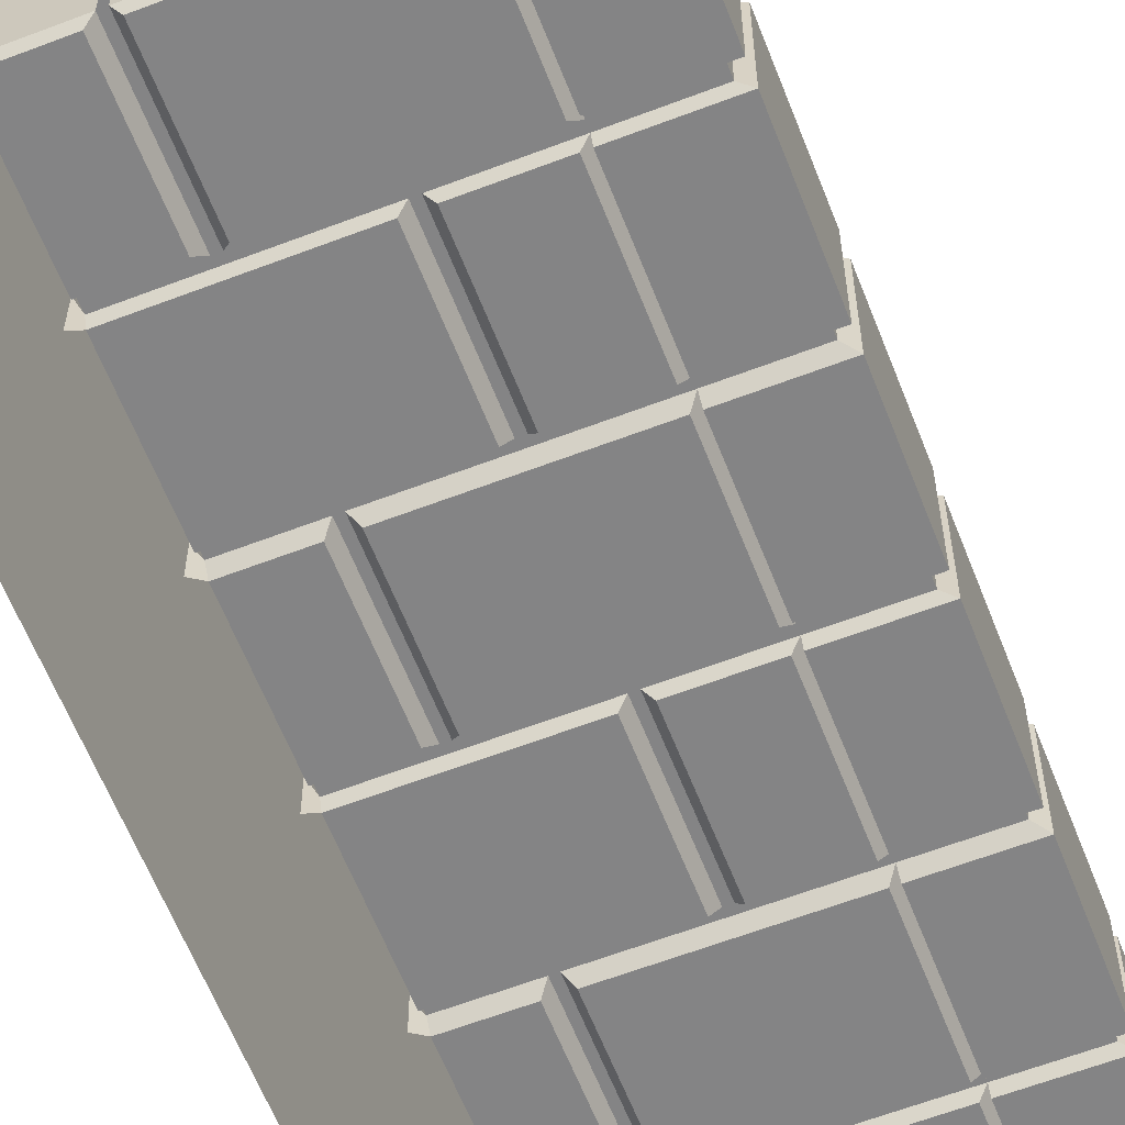
<metadata>
{"format":"obj","ext":"obj","renderer":"f3d","projection":"perspective","resolution":1024,"background":"white","views":[{"elev":-61.5,"azim":21.3,"up":"+Z"}]}
</metadata>
<code>
v -0.3047 -2.289 0.5
v -0.3047 -2.289 -0.5
v -0.3047 0 -0.5
v -0.3047 0 0.5
v -0.2812 -1.625 0.5
v -0.2812 -1.625 -0.0625
v -0.2812 -1.336 -0.0625
v -0.2812 -1.336 0.5
v -0.3047 -1.641 0.5
v -0.3047 -1.641 -0.07812
v -0.3047 -1.32 -0.07812
v -0.2812 -1.625 -0.1094
v -0.2812 -1.625 -0.3125
v -0.2812 -1.336 -0.3125
v -0.2812 -1.336 -0.1094
v -0.3047 -1.32 -0.09375
v -0.3047 -1.641 -0.09375
v -0.3047 -1.641 -0.3281
v -0.3047 -1.32 -0.3281
v -0.2812 -1.625 -0.3594
v -0.2812 -1.625 -0.5
v -0.2812 -1.336 -0.5
v -0.2812 -1.336 -0.3594
v -0.3047 -1.32 -0.3438
v -0.3047 -1.641 -0.3438
v -0.3047 -1.641 -0.5
v -0.2812 -1.664 0.25
v -0.2812 -1.664 0.5
v -0.2812 -1.961 0.5
v -0.2812 -1.961 0.25
v -0.3047 -1.969 0.2344
v -0.3047 -1.656 0.2344
v -0.3047 -1.969 0.5
v -0.2812 -1.664 -0.5
v -0.2812 -1.664 -0.3594
v -0.2812 -1.961 -0.3594
v -0.2812 -1.961 -0.5
v -0.3047 -1.969 -0.5
v -0.3047 -1.969 -0.3438
v -0.3047 -1.656 -0.3438
v -0.2812 -1.664 -0.3125
v -0.2812 -1.664 0.2031
v -0.2812 -1.961 0.2031
v -0.2812 -1.961 -0.3125
v -0.3047 -1.969 -0.3281
v -0.3047 -1.656 -0.3281
v -0.3047 -1.656 0.2188
v -0.3047 -1.969 0.2188
v -0.2812 -1 0.25
v -0.2812 -1 0.5
v -0.2812 -1.297 0.5
v -0.2812 -1.297 0.25
v -0.3047 -1.305 0.2344
v -0.3047 -0.9922 0.2344
v -0.3047 -1.305 0.5
v -0.2812 -1 -0.5
v -0.2812 -1 -0.3594
v -0.2812 -1.297 -0.3594
v -0.2812 -1.297 -0.5
v -0.3047 -1.305 -0.5
v -0.3047 -1.305 -0.3438
v -0.3047 -0.9922 -0.3438
v -0.2812 -1 -0.3125
v -0.2812 -1 0.2031
v -0.2812 -1.297 0.2031
v -0.2812 -1.297 -0.3125
v -0.3047 -1.305 -0.3281
v -0.3047 -0.9922 -0.3281
v -0.3047 -0.9922 0.2188
v -0.3047 -1.305 0.2188
v -0.2812 -0.9609 0.5
v -0.2812 -0.9609 -0.0625
v -0.2812 -0.6641 -0.0625
v -0.2812 -0.6641 0.5
v -0.3047 -0.9766 0.5
v -0.3047 -0.9766 -0.07812
v -0.3047 -0.6562 -0.07812
v -0.2812 -0.9609 -0.1094
v -0.2812 -0.9609 -0.3125
v -0.2812 -0.6641 -0.3125
v -0.2812 -0.6641 -0.1094
v -0.3047 -0.6562 -0.09375
v -0.3047 -0.9766 -0.09375
v -0.3047 -0.9766 -0.3281
v -0.3047 -0.6562 -0.3281
v -0.2812 -0.9609 -0.3594
v -0.2812 -0.9609 -0.5
v -0.2812 -0.6641 -0.5
v -0.2812 -0.6641 -0.3594
v -0.3047 -0.6562 -0.3438
v -0.3047 -0.9766 -0.3438
v -0.3047 -0.9766 -0.5
v -0.2812 -0.3359 0.25
v -0.2812 -0.3359 0.5
v -0.2812 -0.6328 0.5
v -0.2812 -0.6328 0.25
v -0.3047 -0.6406 0.2344
v -0.3047 -0.3281 0.2344
v -0.3047 -0.6406 0.5
v -0.2812 -0.3359 -0.5
v -0.2812 -0.3359 -0.3594
v -0.2812 -0.6328 -0.3594
v -0.2812 -0.6328 -0.5
v -0.3047 -0.6406 -0.5
v -0.3047 -0.6406 -0.3438
v -0.3047 -0.3281 -0.3438
v -0.2812 -0.3359 -0.3125
v -0.2812 -0.3359 0.2031
v -0.2812 -0.6328 0.2031
v -0.2812 -0.6328 -0.3125
v -0.3047 -0.6406 -0.3281
v -0.3047 -0.3281 -0.3281
v -0.3047 -0.3281 0.2188
v -0.3047 -0.6406 0.2188
v -0.2812 -0.2969 0.5
v -0.2812 -0.2969 -0.0625
v -0.2812 -0.01562 -0.0625
v -0.2812 -0.01562 0.5
v -0.3047 -0.3125 0.5
v -0.3047 -0.3125 -0.07812
v -0.3047 0 -0.07812
v -0.2812 -0.2969 -0.1094
v -0.2812 -0.2969 -0.3125
v -0.2812 -0.01562 -0.3125
v -0.2812 -0.01562 -0.1094
v -0.3047 0 -0.09375
v -0.3047 -0.3125 -0.09375
v -0.3047 -0.3125 -0.3281
v -0.3047 0 -0.3281
v -0.2812 -0.2969 -0.3594
v -0.2812 -0.2969 -0.5
v -0.2812 -0.01562 -0.5
v -0.2812 -0.01562 -0.3594
v -0.3047 0 -0.3438
v -0.3047 -0.3125 -0.3438
v -0.3047 -0.3125 -0.5
v -0.5 -2.289 0.5
v -0.5 -2.289 -0.5
v -0.5 -0.125 -0.5
v -0.5 -0.125 0.5
v -0.5 0 0.5
v -0.5 0 -0.5
v -0.5 -0.1641 -0.5
v -0.5 -0.1641 0.5
v -0.5 -1.195 -0.5
v -0.5 -1.195 0.5
v -0.5 -1.07 0.5
v -0.5 -1.07 -0.5
v -0.5 -1.031 0.5
v -0.5 -1.031 -0.5
v -0.5 -1.234 -0.5
v -0.5 -1.234 0.5
v -0.2812 -2.281 0.5
v -0.2812 -2.281 -0.0625
v -0.2812 -2 -0.0625
v -0.2812 -2 0.5
v -0.3047 -2.289 -0.07812
v -0.3047 -1.984 -0.07812
v -0.2812 -2.281 -0.1094
v -0.2812 -2.281 -0.3125
v -0.2812 -2 -0.3125
v -0.2812 -2 -0.1094
v -0.3047 -1.984 -0.09375
v -0.3047 -2.289 -0.09375
v -0.3047 -2.289 -0.3281
v -0.3047 -1.984 -0.3281
v -0.2812 -2.281 -0.3594
v -0.2812 -2.281 -0.5
v -0.2812 -2 -0.5
v -0.2812 -2 -0.3594
v -0.3047 -1.984 -0.3438
v -0.3047 -2.289 -0.3438
v -0.2812 -2 -0.4922
v -0.2812 -2.281 -0.4922
v -0.2812 -2.289 -0.4766
v -0.2812 -1.969 -0.4766
v -0.2812 -2.289 -0.3828
v -0.2812 -1.969 -0.3828
v -0.2812 -1.641 -0.4766
v -0.2812 -1.664 -0.4922
v -0.2812 -1.961 -0.4922
v -0.2812 -1.336 -0.4922
v -0.2812 -1.625 -0.4922
v -0.2812 -1.305 -0.4766
v -0.2812 -1.641 -0.3828
v -0.2812 -1.305 -0.3828
v -0.2812 -0.9766 -0.4766
v -0.2812 -1 -0.4922
v -0.2812 -1.297 -0.4922
v -0.2812 -0.6641 -0.4922
v -0.2812 -0.9609 -0.4922
v -0.2812 -0.6406 -0.4766
v -0.2812 -0.9766 -0.3828
v -0.2812 -0.6406 -0.3828
v -0.2812 -0.3359 -0.4766
v -0.2812 -0.3359 -0.4922
v -0.2812 -0.6328 -0.4922
v -0.2812 -0.3125 -0.4766
v -0.2812 -0.3359 -0.3828
v -0.2812 -0.3125 -0.3828
v -0.2812 0 -0.4766
v -0.2812 -0.02344 -0.4922
v -0.2812 -0.3047 -0.4922
v -0.2812 0 -0.3828
v 0.5 -1.336 -0.25
v 0.3125 -1.336 -0.25
v 0.3125 -1.625 -0.25
v 0.5 -1.625 -0.25
v 0.5 -1.336 -0.5
v 0.5 -1.625 -0.5
v 0.3125 -1.336 -0.5
v 0.3125 -1.625 -0.5
v 0.4766 -1.641 -0.4766
v 0.3125 -1.641 -0.4766
v 0.3125 -1.641 -0.25
v 0.4766 -1.641 -0.25
v 0.3125 -1.961 -0.25
v 0.5 -1.961 -0.25
v 0.5 -1.664 -0.25
v 0.3125 -1.664 -0.25
v 0.4766 -1.969 -0.25
v 0.3125 -1.969 -0.25
v 0.3125 -1.297 -0.25
v 0.5 -1.297 -0.25
v 0.5 -1 -0.25
v 0.3125 -1 -0.25
v 0.4766 -1.305 -0.25
v 0.3125 -1.305 -0.25
v 0.5 -0.6641 -0.25
v 0.3125 -0.6641 -0.25
v 0.3125 -0.9609 -0.25
v 0.5 -0.9609 -0.25
v 0.5 -0.6641 -0.5
v 0.5 -0.9609 -0.5
v 0.3125 -0.6641 -0.5
v 0.3125 -0.9609 -0.5
v 0.4766 -0.9766 -0.4766
v 0.3125 -0.9766 -0.4766
v 0.3125 -0.9766 -0.25
v 0.4766 -0.9766 -0.25
v 0.3125 -0.6328 -0.25
v 0.5 -0.6328 -0.25
v 0.5 -0.3359 -0.25
v 0.3125 -0.3359 -0.25
v 0.4766 -0.6406 -0.25
v 0.3125 -0.6406 -0.25
v 0.5 -0.01562 -0.25
v 0.3125 -0.01562 -0.25
v 0.3125 -0.2969 -0.25
v 0.5 -0.2969 -0.25
v 0.5 -0.01562 -0.5
v 0.5 -0.2969 -0.5
v 0.3125 -0.01562 -0.5
v 0.3125 -0.2969 -0.5
v 0.4766 -0.3125 -0.4766
v 0.3125 -0.3125 -0.4766
v 0.3125 -0.3125 -0.25
v 0.4766 -0.3125 -0.25
v 0.5 -2 -0.25
v 0.3125 -2 -0.25
v 0.3125 -2.492 -0.25
v 0.5 -2.492 -0.25
v 0.5 -2 -0.5
v 0.5 -2.492 -0.5
v 0.3125 -2 -0.5
v 0.3125 -2.492 -0.5
v 0.4766 -2.5 -0.4766
v 0.3125 -2.5 -0.4766
v 0.4766 -2.5 -0.25
v 0.3125 -2.5 -0.25
v 0.3125 0 -0.25
v 0.3125 0 -0.4766
v 0.4766 0 -0.4766
v 0.4766 0 -0.25
v 0.4766 -1.328 -0.25
v 0.5 -1.961 -0.5
v 0.5 -1.664 -0.5
v 0.4766 -1.969 -0.4766
v 0.3125 -1.969 -0.4766
v 0.3125 -1.961 -0.5
v 0.3125 -1.664 -0.5
v 0.5 -1.297 -0.5
v 0.5 -1 -0.5
v 0.4766 -1.305 -0.4766
v 0.3125 -1.305 -0.4766
v 0.3125 -1.297 -0.5
v 0.3125 -1 -0.5
v 0.4766 -0.6562 -0.25
v 0.5 -0.6328 -0.5
v 0.5 -0.3359 -0.5
v 0.4766 -0.6406 -0.4766
v 0.3125 -0.6406 -0.4766
v 0.3125 -0.6328 -0.5
v 0.3125 -0.3359 -0.5
v 0.4766 -1.992 -0.25
v 0.4766 -1.656 -0.25
v 0.4766 -0.9844 -0.25
v 0.4766 -0.3203 -0.25
v 0.3125 -2.289 -0.4766
v -0.2812 -2.289 -0.3125
v 0.3125 -2.289 -0.3125
v 0.3125 0 -0.3125
v -0.2812 0 -0.3125
v 0.2969 -1.328 -0.2891
v -0.09375 -1.328 -0.2891
v -0.09375 -1.625 -0.2891
v 0.2969 -1.625 -0.2891
v 0.3125 -1.641 -0.3125
v 0.3125 -1.32 -0.3125
v -0.1094 -1.641 -0.3125
v -0.1094 -1.32 -0.3125
v -0.1406 -1.328 -0.2891
v -0.2812 -1.328 -0.2891
v -0.2812 -1.625 -0.2891
v -0.1406 -1.625 -0.2891
v -0.125 -1.641 -0.3125
v -0.125 -1.32 -0.3125
v -0.2812 -1.641 -0.3125
v -0.2812 -1.961 -0.2891
v 0.08594 -1.961 -0.2891
v 0.08594 -1.664 -0.2891
v -0.2812 -1.664 -0.2891
v 0.1016 -1.969 -0.3125
v 0.1016 -1.656 -0.3125
v -0.2812 -1.969 -0.3125
v 0.1328 -1.961 -0.2891
v 0.2969 -1.961 -0.2891
v 0.2969 -1.664 -0.2891
v 0.1328 -1.664 -0.2891
v 0.1172 -1.656 -0.3125
v 0.1172 -1.969 -0.3125
v 0.3125 -1.969 -0.3125
v 0.3125 -1.656 -0.3125
v -0.2812 -1.297 -0.2891
v 0.08594 -1.297 -0.2891
v 0.08594 -1 -0.2891
v -0.2812 -1 -0.2891
v 0.1016 -1.305 -0.3125
v 0.1016 -0.9922 -0.3125
v -0.2812 -1.305 -0.3125
v 0.1328 -1.297 -0.2891
v 0.2969 -1.297 -0.2891
v 0.2969 -1 -0.2891
v 0.1328 -1 -0.2891
v 0.1172 -0.9922 -0.3125
v 0.1172 -1.305 -0.3125
v 0.3125 -1.305 -0.3125
v 0.3125 -0.9922 -0.3125
v 0.2969 -0.6641 -0.2891
v -0.09375 -0.6641 -0.2891
v -0.09375 -0.9609 -0.2891
v 0.2969 -0.9609 -0.2891
v 0.3125 -0.9688 -0.3125
v 0.3125 -0.6562 -0.3125
v -0.1094 -0.9688 -0.3125
v -0.1094 -0.6562 -0.3125
v -0.1406 -0.6641 -0.2891
v -0.2812 -0.6641 -0.2891
v -0.2812 -0.9609 -0.2891
v -0.1406 -0.9609 -0.2891
v -0.125 -0.9688 -0.3125
v -0.125 -0.6562 -0.3125
v -0.2812 -0.9688 -0.3125
v -0.2812 -0.6328 -0.2891
v 0.08594 -0.6328 -0.2891
v 0.08594 -0.3359 -0.2891
v -0.2812 -0.3359 -0.2891
v 0.1016 -0.6406 -0.3125
v 0.1016 -0.3281 -0.3125
v -0.2812 -0.6406 -0.3125
v 0.1328 -0.6328 -0.2891
v 0.2969 -0.6328 -0.2891
v 0.2969 -0.3359 -0.2891
v 0.1328 -0.3359 -0.2891
v 0.1172 -0.3281 -0.3125
v 0.1172 -0.6406 -0.3125
v 0.3125 -0.6406 -0.3125
v 0.3125 -0.3281 -0.3125
v 0.2969 -0.007812 -0.2891
v -0.09375 -0.007812 -0.2891
v -0.09375 -0.2969 -0.2891
v 0.2969 -0.2969 -0.2891
v 0.3125 -0.3125 -0.3125
v -0.1094 -0.3125 -0.3125
v -0.1094 0 -0.3125
v -0.1406 -0.007812 -0.2891
v -0.2812 -0.007812 -0.2891
v -0.2812 -0.2969 -0.2891
v -0.1406 -0.2969 -0.2891
v -0.125 -0.3125 -0.3125
v -0.125 0 -0.3125
v -0.2812 -0.3125 -0.3125
v 0.2969 -2 -0.2891
v -0.09375 -2 -0.2891
v -0.09375 -2.281 -0.2891
v 0.2969 -2.281 -0.2891
v 0.3125 -1.984 -0.3125
v -0.1094 -2.289 -0.3125
v -0.1094 -1.984 -0.3125
v -0.1406 -2 -0.2891
v -0.2812 -2 -0.2891
v -0.2812 -2.281 -0.2891
v -0.1406 -2.281 -0.2891
v -0.125 -2.289 -0.3125
v -0.125 -1.984 -0.3125
v 0.2969 -1.625 -0.5
v -0.09375 -1.625 -0.5
v -0.09375 -1.336 -0.5
v 0.2969 -1.336 -0.5
v 0.3125 -1.32 -0.4766
v -0.1094 -1.641 -0.4766
v -0.1094 -1.32 -0.4766
v -0.1406 -1.625 -0.5
v -0.1406 -1.336 -0.5
v -0.125 -1.32 -0.4766
v -0.125 -1.641 -0.4766
v 0.08594 -1.664 -0.5
v 0.08594 -1.961 -0.5
v 0.1016 -1.969 -0.4766
v 0.1016 -1.656 -0.4766
v 0.1328 -1.664 -0.5
v 0.2969 -1.664 -0.5
v 0.2969 -1.961 -0.5
v 0.1328 -1.961 -0.5
v 0.1172 -1.969 -0.4766
v 0.1172 -1.656 -0.4766
v 0.3125 -1.656 -0.4766
v 0.08594 -1 -0.5
v 0.08594 -1.297 -0.5
v 0.1016 -1.305 -0.4766
v 0.1016 -0.9922 -0.4766
v 0.1328 -1 -0.5
v 0.2969 -1 -0.5
v 0.2969 -1.297 -0.5
v 0.1328 -1.297 -0.5
v 0.1172 -1.305 -0.4766
v 0.1172 -0.9922 -0.4766
v 0.3125 -0.9922 -0.4766
v 0.2969 -0.9609 -0.5
v -0.09375 -0.9609 -0.5
v -0.09375 -0.6641 -0.5
v 0.2969 -0.6641 -0.5
v 0.3125 -0.6562 -0.4766
v -0.1094 -0.9766 -0.4766
v -0.1094 -0.6562 -0.4766
v -0.1406 -0.9609 -0.5
v -0.1406 -0.6641 -0.5
v -0.125 -0.6562 -0.4766
v -0.125 -0.9766 -0.4766
v 0.08594 -0.3359 -0.5
v 0.08594 -0.6328 -0.5
v 0.1016 -0.6406 -0.4766
v 0.1016 -0.3281 -0.4766
v 0.1328 -0.3359 -0.5
v 0.2969 -0.3359 -0.5
v 0.2969 -0.6328 -0.5
v 0.1328 -0.6328 -0.5
v 0.1172 -0.6406 -0.4766
v 0.1172 -0.3281 -0.4766
v 0.3125 -0.3281 -0.4766
v 0.2969 -0.2969 -0.5
v -0.09375 -0.2969 -0.5
v -0.09375 -0.01562 -0.5
v 0.2969 -0.01562 -0.5
v -0.1094 -0.3125 -0.4766
v -0.1094 0 -0.4766
v -0.1406 -0.2969 -0.5
v -0.1406 -0.01562 -0.5
v -0.125 0 -0.4766
v -0.125 -0.3125 -0.4766
v 0.2969 -2.281 -0.5
v -0.09375 -2.281 -0.5
v -0.09375 -2 -0.5
v 0.2969 -2 -0.5
v 0.3125 -1.984 -0.4766
v -0.1094 -2.289 -0.4766
v -0.1094 -1.984 -0.4766
v -0.1406 -2.281 -0.5
v -0.1406 -2 -0.5
v -0.125 -1.984 -0.4766
v -0.125 -2.289 -0.4766
f 1 2 3
f 1 3 4
f 63 64 65
f 63 65 66
f 63 66 67
f 63 67 68
f 65 64 69
f 65 69 70
f 65 70 67
f 65 67 66
f 153 156 33
f 153 33 1
f 173 174 175
f 173 175 176
f 176 175 177
f 176 177 178
f 176 178 179
f 176 179 180
f 176 180 181
f 182 183 179
f 182 179 184
f 184 179 185
f 184 185 186
f 184 186 187
f 184 187 188
f 184 188 189
f 198 200 201
f 198 201 202
f 198 202 203
f 178 177 167
f 178 167 170
f 185 178 36
f 185 36 35
f 186 185 20
f 186 20 23
f 193 186 58
f 193 58 57
f 204 200 130
f 204 130 133
f 178 185 179
f 186 193 187
f 200 204 201
f 299 175 201
f 299 201 272
f 300 301 302
f 300 302 303
f 5 6 7
f 5 7 8
f 6 5 9
f 6 9 10
f 6 10 7
f 7 10 11
f 12 13 14
f 12 14 15
f 12 15 16
f 12 16 17
f 12 17 13
f 13 17 18
f 13 18 14
f 14 18 19
f 20 21 22
f 20 22 23
f 20 23 24
f 20 24 25
f 20 25 21
f 21 25 26
f 78 79 80
f 78 80 81
f 78 81 82
f 78 82 83
f 78 83 79
f 79 83 84
f 79 84 80
f 80 84 85
f 122 123 124
f 122 124 125
f 122 125 126
f 122 126 127
f 122 127 123
f 123 127 128
f 123 128 124
f 124 128 129
f 137 138 2
f 137 2 1
f 159 160 161
f 159 161 162
f 159 162 163
f 159 163 164
f 159 164 160
f 160 164 165
f 160 165 161
f 161 165 166
f 190 191 187
f 190 187 192
f 192 187 193
f 192 193 194
f 194 193 86
f 194 86 89
f 205 206 207
f 205 207 208
f 205 208 209
f 209 208 210
f 209 210 211
f 211 210 212
f 212 210 213
f 212 213 214
f 215 216 208
f 215 208 207
f 216 213 210
f 216 210 208
f 216 208 205
f 216 205 275
f 304 305 306
f 304 306 307
f 304 307 308
f 304 308 309
f 310 308 307
f 310 307 306
f 310 306 311
f 311 306 305
f 312 313 314
f 312 314 315
f 312 315 316
f 312 316 317
f 318 316 315
f 318 315 314
f 349 350 351
f 349 351 352
f 349 352 353
f 349 353 354
f 355 353 352
f 355 352 351
f 355 351 356
f 356 351 350
f 379 380 381
f 379 381 382
f 379 382 383
f 379 383 302
f 384 383 382
f 384 382 381
f 384 381 385
f 385 381 380
f 393 394 395
f 393 395 396
f 393 396 301
f 393 301 397
f 398 301 396
f 398 396 395
f 398 395 399
f 399 395 394
f 406 407 408
f 406 408 409
f 406 409 410
f 406 410 214
f 406 214 407
f 407 214 411
f 407 411 408
f 408 411 412
f 413 21 22
f 413 22 414
f 413 414 415
f 413 415 416
f 413 416 21
f 21 416 179
f 439 440 441
f 439 441 442
f 439 442 443
f 439 443 238
f 439 238 440
f 440 238 444
f 440 444 441
f 441 444 445
f 461 462 463
f 461 463 464
f 461 464 272
f 461 272 256
f 461 256 462
f 462 256 465
f 462 465 463
f 463 465 466
f 471 472 473
f 471 473 474
f 471 474 475
f 471 475 299
f 471 299 472
f 472 299 476
f 472 476 473
f 473 476 477
f 301 398 476
f 301 476 299
f 27 28 29
f 27 29 30
f 27 30 31
f 27 31 32
f 31 30 29
f 31 29 33
f 34 35 36
f 34 36 37
f 37 36 38
f 38 36 39
f 39 36 40
f 40 36 35
f 107 108 109
f 107 109 110
f 107 110 111
f 107 111 112
f 109 108 113
f 109 113 114
f 109 114 111
f 109 111 110
f 115 116 117
f 115 117 118
f 116 115 119
f 116 119 120
f 116 120 117
f 117 120 121
f 130 131 132
f 130 132 133
f 130 133 134
f 130 134 135
f 130 135 131
f 131 135 136
f 196 195 198
f 198 195 199
f 198 199 200
f 199 101 200
f 217 218 219
f 217 219 220
f 221 218 217
f 221 217 222
f 247 248 249
f 247 249 250
f 247 250 251
f 251 250 252
f 251 252 253
f 253 252 254
f 254 252 255
f 254 255 256
f 257 258 250
f 257 250 249
f 218 276 277
f 218 277 219
f 218 219 221
f 218 221 278
f 218 278 276
f 276 278 279
f 276 279 280
f 276 280 281
f 276 281 277
f 258 255 252
f 258 252 250
f 258 250 247
f 258 247 274
f 221 219 296
f 319 320 321
f 319 321 322
f 323 324 321
f 323 321 320
f 323 320 319
f 323 319 325
f 371 372 373
f 371 373 374
f 371 374 375
f 371 375 376
f 371 376 377
f 371 377 372
f 372 377 373
f 373 377 378
f 386 387 388
f 386 388 389
f 386 389 390
f 386 390 391
f 392 390 389
f 392 389 388
f 34 417 418
f 34 418 37
f 37 418 176
f 176 418 419
f 419 418 420
f 420 418 417
f 454 455 456
f 454 456 457
f 454 457 458
f 454 458 459
f 456 455 460
f 456 460 292
f 456 292 458
f 456 458 457
f 467 131 132
f 467 132 468
f 467 468 469
f 467 469 470
f 467 470 131
f 131 470 198
f 41 42 43
f 41 43 44
f 41 44 45
f 41 45 46
f 43 42 47
f 43 47 48
f 43 48 45
f 43 45 44
f 49 50 51
f 49 51 52
f 49 52 53
f 49 53 54
f 53 52 51
f 53 51 55
f 56 57 58
f 56 58 59
f 59 58 60
f 60 58 61
f 61 58 62
f 62 58 57
f 93 94 95
f 93 95 96
f 93 96 97
f 93 97 98
f 97 96 95
f 97 95 99
f 100 101 102
f 100 102 103
f 103 102 104
f 104 102 105
f 105 102 106
f 106 102 101
f 192 194 195
f 192 195 196
f 192 196 197
f 199 194 102
f 199 102 101
f 194 199 195
f 223 224 225
f 223 225 226
f 227 224 223
f 227 223 228
f 241 242 243
f 241 243 244
f 245 242 241
f 245 241 246
f 224 282 283
f 224 283 225
f 224 225 227
f 224 227 284
f 224 284 282
f 282 284 285
f 282 285 286
f 282 286 287
f 282 287 283
f 242 289 290
f 242 290 243
f 242 243 245
f 242 245 291
f 242 291 289
f 289 291 292
f 289 292 293
f 289 293 294
f 289 294 290
f 227 225 297
f 245 243 298
f 326 327 328
f 326 328 329
f 326 329 330
f 326 330 331
f 326 331 332
f 326 332 327
f 327 332 328
f 328 332 333
f 334 335 336
f 334 336 337
f 338 339 336
f 338 336 335
f 338 335 334
f 338 334 340
f 364 365 366
f 364 366 367
f 368 369 366
f 368 366 365
f 368 365 364
f 368 364 370
f 421 422 423
f 421 423 424
f 421 424 425
f 421 425 426
f 423 422 427
f 423 427 279
f 423 279 425
f 423 425 424
f 56 428 429
f 56 429 59
f 59 429 184
f 184 429 430
f 430 429 431
f 431 429 428
f 100 450 451
f 100 451 103
f 103 451 192
f 192 451 452
f 452 451 453
f 453 451 450
f 71 72 73
f 71 73 74
f 72 71 75
f 72 75 76
f 72 76 73
f 73 76 77
f 86 87 88
f 86 88 89
f 86 89 90
f 86 90 91
f 86 91 87
f 87 91 92
f 153 154 155
f 153 155 156
f 153 1 154
f 154 1 157
f 154 157 155
f 155 157 158
f 167 168 169
f 167 169 170
f 167 170 171
f 167 171 172
f 167 172 168
f 168 172 2
f 229 230 231
f 229 231 232
f 229 232 233
f 233 232 234
f 233 234 235
f 235 234 236
f 236 234 237
f 236 237 238
f 239 240 232
f 239 232 231
f 259 260 261
f 259 261 262
f 259 262 263
f 263 262 264
f 263 264 265
f 265 264 266
f 266 264 267
f 266 267 268
f 268 267 269
f 268 269 270
f 268 270 271
f 268 271 272
f 268 272 267
f 267 272 273
f 267 273 269
f 269 273 274
f 269 274 270
f 270 274 271
f 270 269 262
f 270 262 261
f 240 237 234
f 240 234 232
f 240 232 229
f 240 229 288
f 269 267 264
f 269 264 262
f 269 262 259
f 269 259 295
f 357 358 359
f 357 359 360
f 357 360 361
f 357 361 362
f 363 361 360
f 363 360 359
f 400 401 402
f 400 402 403
f 400 403 404
f 400 404 405
f 300 404 403
f 300 403 402
f 446 87 88
f 446 88 447
f 446 447 448
f 446 448 449
f 446 449 87
f 87 449 187
f 478 168 169
f 478 169 479
f 478 479 480
f 478 480 481
f 478 481 168
f 168 481 175
f 175 481 404
f 175 404 300
f 139 140 141
f 139 141 142
f 145 146 147
f 145 147 148
f 143 144 140
f 143 140 139
f 151 152 146
f 151 146 145
f 148 147 149
f 148 149 150
f 150 149 144
f 150 144 143
f 138 137 152
f 138 152 151
f 341 342 343
f 341 343 344
f 341 344 345
f 341 345 346
f 341 346 347
f 341 347 342
f 342 347 343
f 343 347 348
f 432 433 434
f 432 434 435
f 432 435 436
f 432 436 437
f 434 433 438
f 434 438 285
f 434 285 436
f 434 436 435

</code>
